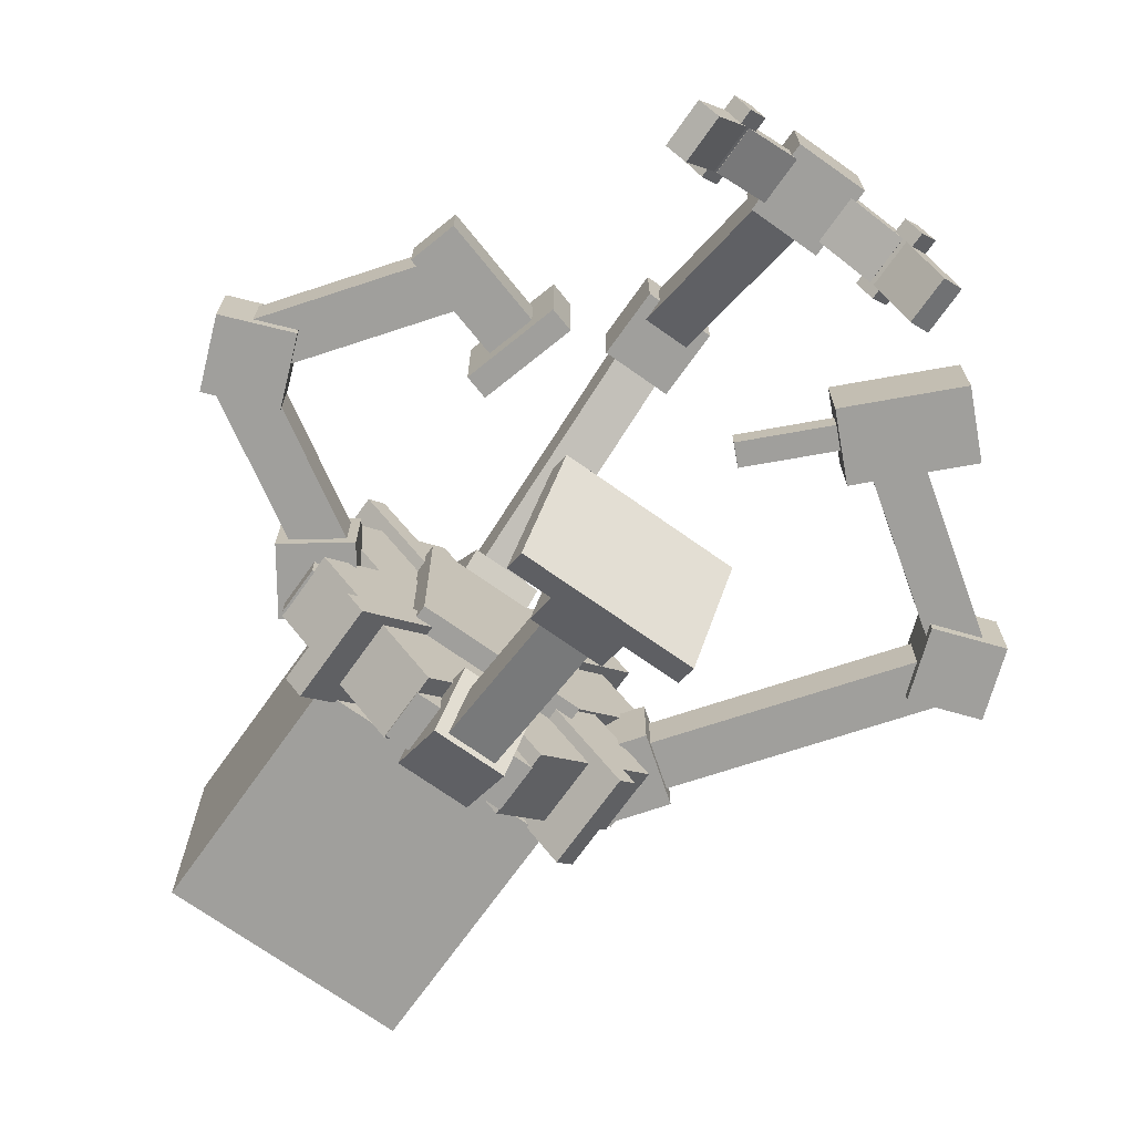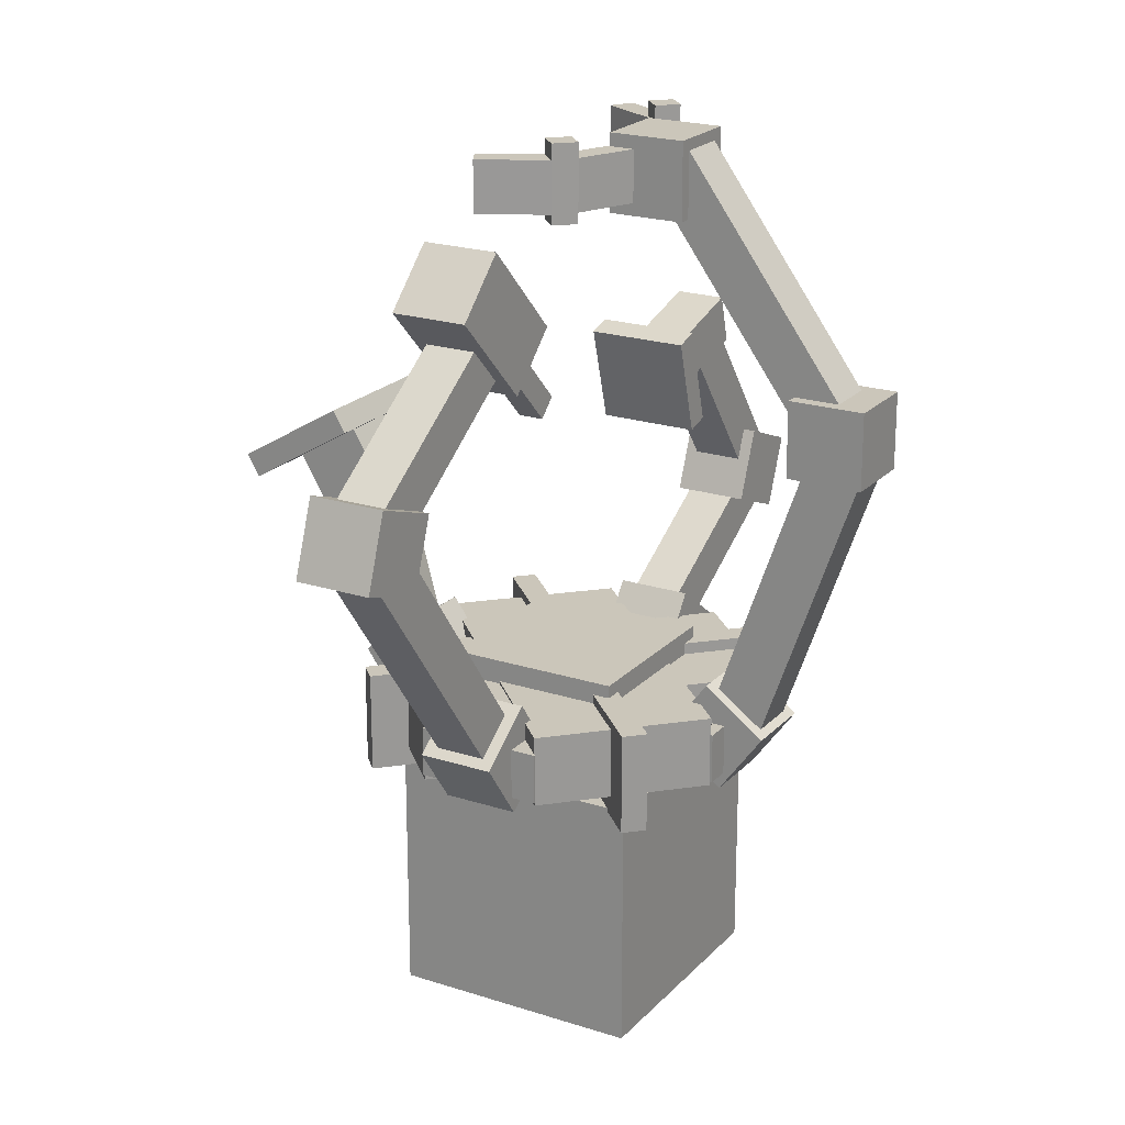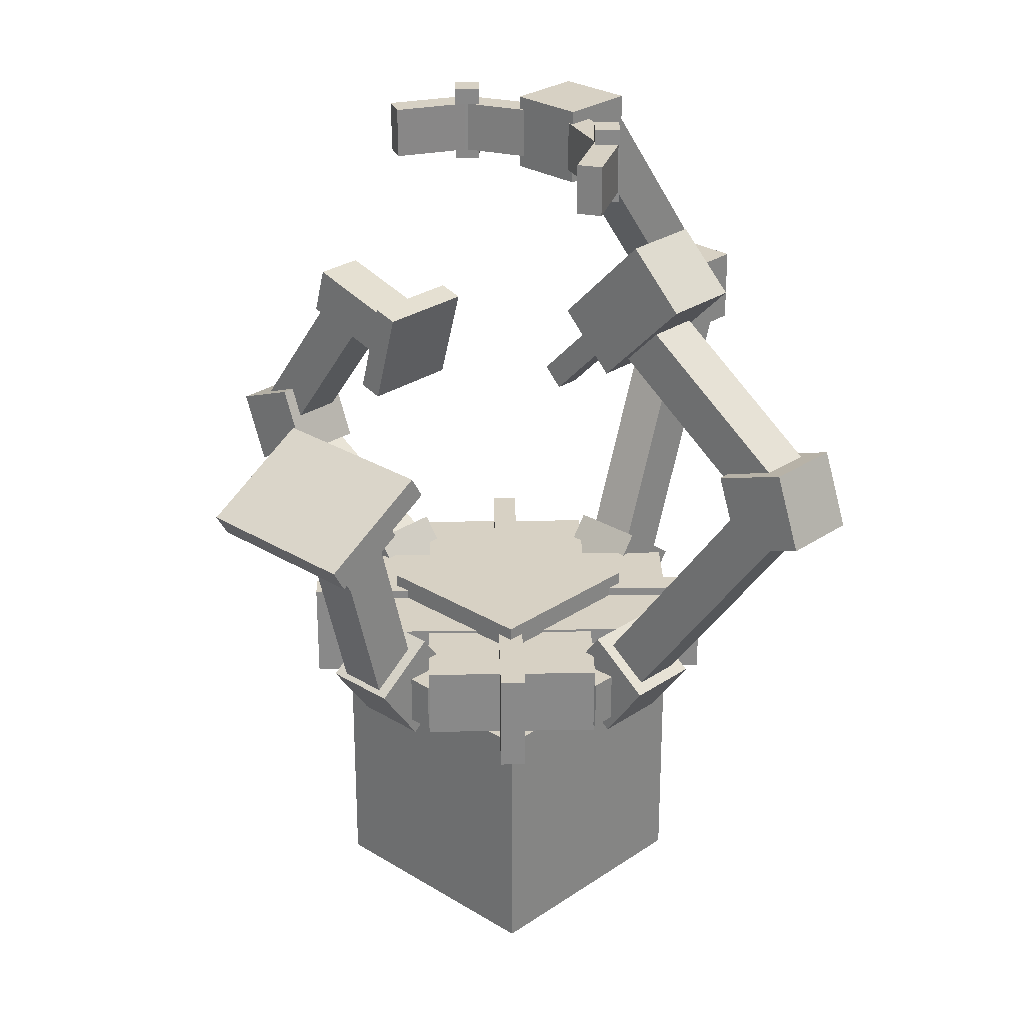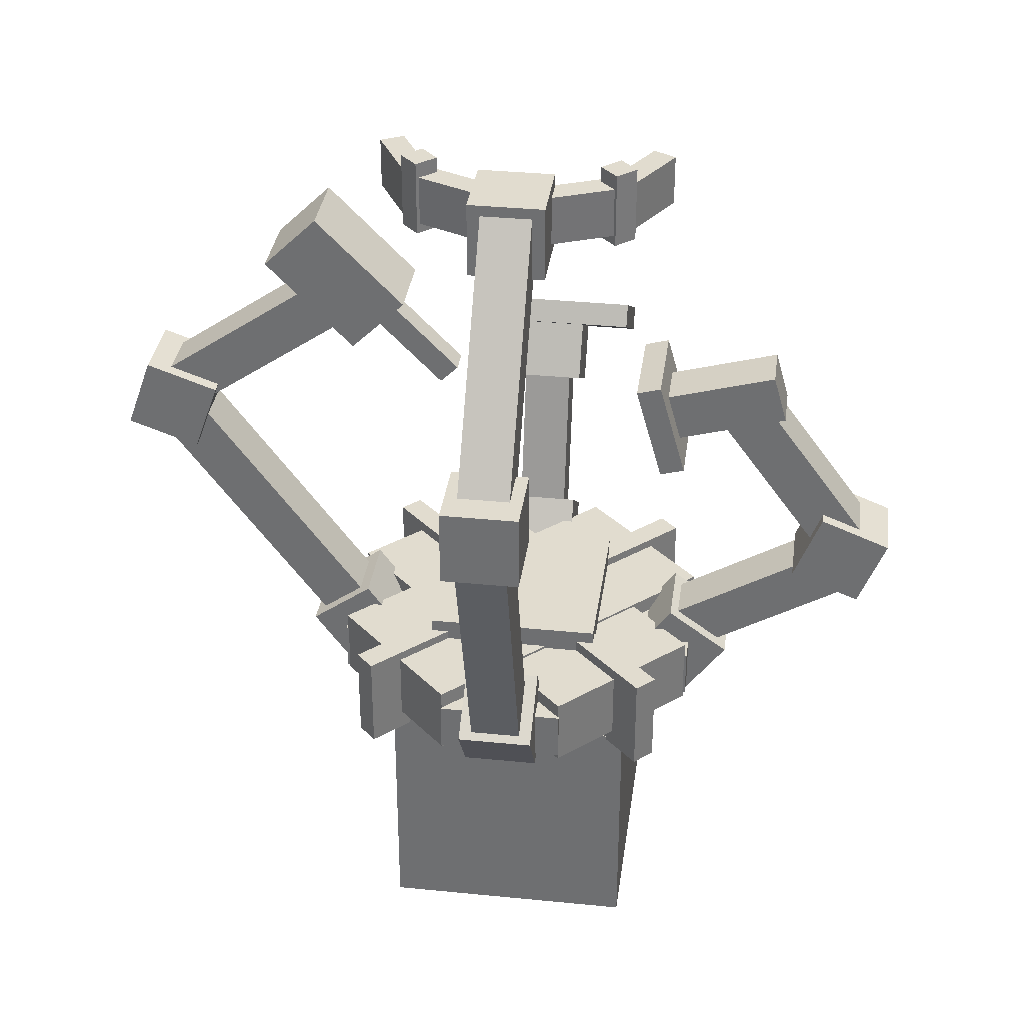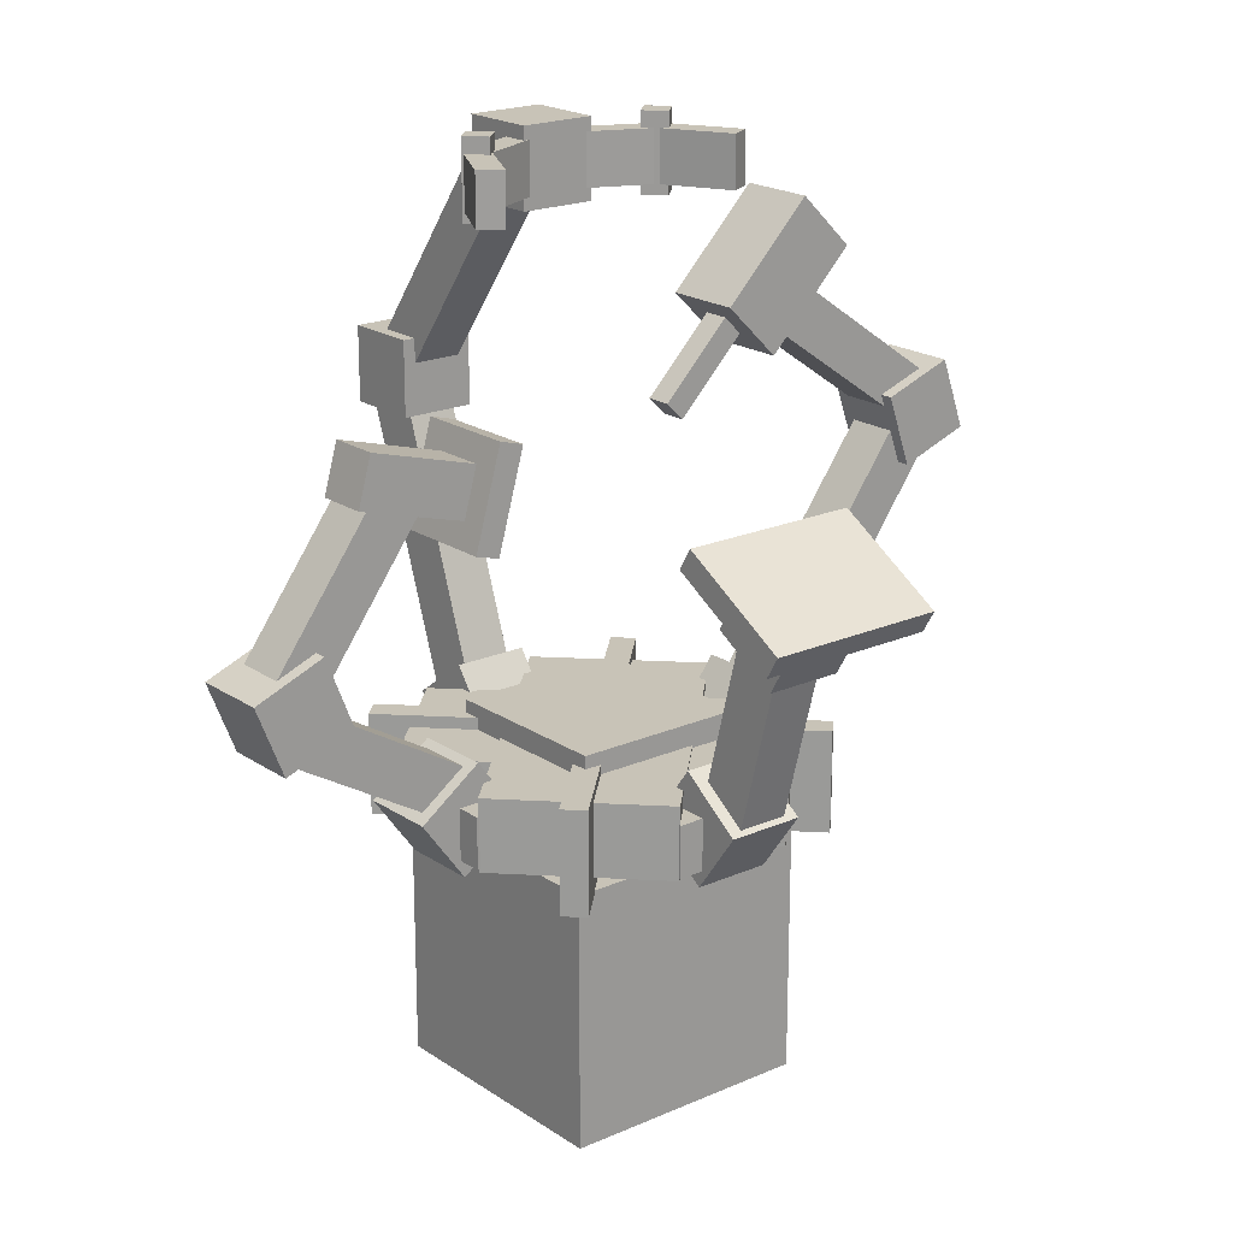
<metadata>
{"format":"obj","ext":"obj","renderer":"f3d","projection":"perspective","resolution":1024,"background":"white","views":[{"elev":-71.2,"azim":144.6,"up":"+Z"},{"elev":21.1,"azim":-59.9,"up":"+Y"},{"elev":27.1,"azim":-136.4,"up":"+Y"},{"elev":34.3,"azim":7.7,"up":"+Y"},{"elev":19.8,"azim":140.8,"up":"+Y"}]}
</metadata>
<code>
o Cube
v 0 0 1
v 0 1 1
v 0 0 0
v 0 1 0
v 1 0 1
v 1 1 1
v 1 0 0
v 1 1 0
v 0.25 1.082 1.25
v 0.25 1.282 1.25
v 0.25 1.082 -0.25
v 0.25 1.282 -0.25
v 0.75 1.082 1.25
v 0.75 1.282 1.25
v 0.75 1.082 -0.25
v 0.75 1.282 -0.25
v 1.242 1.069 0.2525
v 1.242 1.35 0.2525
v 0.2525 1.069 1.242
v 0.2525 1.35 1.242
v 0.7475 1.069 -0.2425
v 0.7475 1.35 -0.2425
v -0.2425 1.069 0.7475
v -0.2425 1.35 0.7475
v 0.15 1.338 0.85
v 0.15 1.438 0.85
v 0.15 1.338 0.15
v 0.15 1.438 0.15
v 0.85 1.338 0.85
v 0.85 1.438 0.85
v 0.85 1.338 0.15
v 0.85 1.438 0.15
v -0.06569 0.987 1.136
v -0.06569 1.387 1.136
v -0.1364 0.987 1.066
v -0.1364 1.387 1.066
v 1.136 0.987 -0.06569
v 1.136 1.387 -0.06569
v 1.066 0.987 -0.1364
v 1.066 1.387 -0.1364
v 0.35 1.013 1.233
v 0.35 1.256 1.41
v 0.35 1.189 0.9906
v 0.35 1.432 1.167
v 0.65 1.013 1.233
v 0.65 1.256 1.41
v 0.65 1.189 0.9906
v 0.65 1.432 1.167
v 1.233 1.013 0.65
v 1.41 1.256 0.65
v 0.9906 1.189 0.65
v 1.167 1.432 0.65
v 1.233 1.013 0.35
v 1.41 1.256 0.35
v 0.9906 1.189 0.35
v 1.167 1.432 0.35
v 0.65 1.013 -0.2334
v 0.65 1.256 -0.4095
v 0.65 1.189 0.009445
v 0.65 1.432 -0.1666
v 0.35 1.013 -0.2334
v 0.35 1.256 -0.4095
v 0.35 1.189 0.009445
v 0.35 1.432 -0.1666
v -0.2334 1.013 0.35
v -0.4095 1.256 0.35
v 0.009445 1.189 0.35
v -0.1666 1.432 0.35
v -0.2334 1.013 0.65
v -0.4095 1.256 0.65
v 0.009445 1.189 0.65
v -0.1666 1.432 0.65
v 0.35 2.335 1.778
v 0.35 2.635 1.778
v 0.35 2.335 1.478
v 0.35 2.635 1.478
v 0.65 2.335 1.778
v 0.65 2.635 1.778
v 0.65 2.335 1.478
v 0.65 2.635 1.478
v 0.35 3.242 1.028
v 0.35 3.542 1.028
v 0.35 3.242 0.7283
v 0.35 3.542 0.7283
v 0.65 3.242 1.028
v 0.65 3.542 1.028
v 0.65 3.242 0.7283
v 0.65 3.542 0.7283
v 0.65 1.844 -0.5815
v 0.65 2.102 -0.7345
v 0.65 1.997 -0.3235
v 0.65 2.255 -0.4764
v 0.35 1.844 -0.5815
v 0.35 2.102 -0.7345
v 0.35 1.997 -0.3235
v 0.35 2.255 -0.4764
v 1.955 1.583 0.65
v 2.065 1.862 0.65
v 1.676 1.693 0.65
v 1.786 1.972 0.65
v 1.955 1.583 0.35
v 2.065 1.862 0.35
v 1.676 1.693 0.35
v 1.786 1.972 0.35
v -0.8868 2.122 0.65
v -0.7866 2.405 0.65
v -1.17 2.222 0.65
v -1.069 2.505 0.65
v -0.8868 2.122 0.35
v -0.7866 2.405 0.35
v -1.17 2.222 0.35
v -1.069 2.505 0.35
v 0.8902 3.252 0.7343
v 0.8902 3.552 0.7343
v 0.8211 3.252 0.6621
v 0.8211 3.552 0.6621
v 0.9625 3.252 0.6652
v 0.9625 3.552 0.6652
v 0.8933 3.252 0.5929
v 0.8933 3.552 0.5929
v 0.1789 3.252 0.6652
v 0.1789 3.552 0.6652
v 0.1098 3.252 0.5929
v 0.1098 3.552 0.5929
v 0.1067 3.252 0.7343
v 0.1067 3.552 0.7343
v 0.03755 3.252 0.6621
v 0.03755 3.552 0.6621
v 0.5778 3.291 0.7491
v 0.5778 3.491 0.7491
v 0.8527 3.291 0.629
v 0.8527 3.491 0.629
v 0.6178 3.291 0.8408
v 0.6178 3.491 0.8408
v 0.8927 3.291 0.7207
v 0.8927 3.491 0.7207
v 0.8601 3.291 0.6276
v 0.8601 3.491 0.6276
v 1.005 3.291 0.3647
v 1.005 3.491 0.3647
v 0.9477 3.291 0.6758
v 0.9477 3.491 0.6758
v 1.092 3.291 0.4129
v 1.092 3.491 0.4129
v 0.139 3.291 0.6285
v 0.139 3.491 0.6285
v -0.003499 3.291 0.3645
v -0.003499 3.491 0.3645
v 0.05102 3.291 0.676
v 0.05102 3.491 0.676
v -0.0915 3.291 0.412
v -0.0915 3.491 0.412
v 0.4222 3.291 0.7492
v 0.4222 3.491 0.7492
v 0.1473 3.291 0.629
v 0.1473 3.491 0.629
v 0.3821 3.291 0.8408
v 0.3821 3.491 0.8408
v 0.1073 3.291 0.7206
v 0.1073 3.491 0.7206
v 0.1555 2.006 -0.7873
v 0.1555 2.261 -0.3571
v 0.1555 2.092 -0.8383
v 0.1555 2.347 -0.4081
v 0.8555 2.006 -0.7873
v 0.8555 2.261 -0.3571
v 0.8555 2.092 -0.8383
v 0.8555 2.347 -0.4081
v 0.4 1.254 1.373
v 0.4 2.388 1.768
v 0.4 1.325 1.168
v 0.4 2.46 1.563
v 0.6 1.254 1.373
v 0.6 2.388 1.768
v 0.6 1.325 1.168
v 0.6 2.46 1.563
v 0.4 2.531 1.732
v 0.4 3.501 1.026
v 0.4 2.413 1.57
v 0.4 3.384 0.8641
v 0.6 2.531 1.732
v 0.6 3.501 1.026
v 0.6 2.413 1.57
v 0.6 3.384 0.8641
v -0.3473 1.248 0.6
v -1.059 2.214 0.6
v -0.3473 1.248 0.4
v -1.059 2.214 0.4
v -0.1863 1.367 0.6
v -0.8983 2.333 0.6
v -0.1863 1.367 0.4
v -0.8983 2.333 0.4
v 0.4 1.294 -0.1903
v 0.4 2.067 -0.3962
v 0.4 1.242 -0.3836
v 0.4 2.015 -0.5894
v 0.6 1.294 -0.1903
v 0.6 2.067 -0.3962
v 0.6 1.242 -0.3836
v 0.6 2.015 -0.5894
v 1.174 1.397 0.6
v 1.864 1.804 0.6
v 1.174 1.397 0.4
v 1.864 1.804 0.4
v 1.276 1.225 0.6
v 1.965 1.632 0.6
v 1.276 1.225 0.4
v 1.965 1.632 0.4
v 1.834 1.721 0.6
v 1.36 2.365 0.6
v 1.834 1.721 0.4
v 1.36 2.365 0.4
v 1.995 1.839 0.6
v 1.521 2.483 0.6
v 1.995 1.839 0.4
v 1.521 2.483 0.4
v -1.008 2.457 0.6
v -0.3514 2.914 0.6
v -1.008 2.457 0.4
v -0.3514 2.914 0.4
v -0.8942 2.293 0.6
v -0.2373 2.75 0.6
v -0.8942 2.293 0.4
v -0.2373 2.75 0.4
v 1.1 2.18 0.7
v 0.9924 2.565 0.7
v 1.1 2.18 0.3
v 0.9924 2.565 0.3
v 1.197 2.207 0.7
v 1.089 2.592 0.7
v 1.197 2.207 0.3
v 1.089 2.592 0.3
v 1.118 2.289 0.6
v 1.064 2.481 0.6
v 1.118 2.289 0.4
v 1.064 2.481 0.4
v 1.6 2.424 0.6
v 1.546 2.616 0.6
v 1.6 2.424 0.4
v 1.546 2.616 0.4
v -0.5386 3.023 0.65
v -0.3246 3.233 0.65
v -0.5386 3.023 0.35
v -0.3246 3.233 0.35
v -0.1882 2.666 0.65
v 0.02581 2.876 0.65
v -0.1882 2.666 0.35
v 0.02581 2.876 0.35
v -0.3317 2.967 0.55
v -0.2604 3.037 0.55
v -0.3317 2.967 0.45
v -0.2604 3.037 0.45
v 0.1589 2.467 0.55
v 0.2302 2.537 0.55
v 0.1589 2.467 0.45
v 0.2302 2.537 0.45
v 0.2525 1.059 -0.2425
v 0.2525 1.34 -0.2425
v 1.242 1.059 0.7475
v 1.242 1.34 0.7475
v -0.2425 1.059 0.2525
v -0.2425 1.34 0.2525
v 0.7475 1.059 1.242
v 0.7475 1.34 1.242
v 1.136 0.987 1.066
v 1.136 1.387 1.066
v 1.066 0.987 1.136
v 1.066 1.387 1.136
v -0.06569 0.987 -0.1364
v -0.06569 1.387 -0.1364
v -0.1364 0.987 -0.06569
v -0.1364 1.387 -0.06569
v 1.25 1.082 0.75
v 1.25 1.282 0.75
v -0.25 1.082 0.75
v -0.25 1.282 0.75
v 1.25 1.082 0.25
v 1.25 1.282 0.25
v -0.25 1.082 0.25
v -0.25 1.282 0.25
f 4 3 1
f 8 7 3
f 6 5 7
f 2 1 5
f 3 7 5
f 8 4 2
f 12 11 9
f 16 15 11
f 14 13 15
f 10 9 13
f 11 15 13
f 16 12 10
f 20 19 17
f 24 23 19
f 22 21 23
f 18 17 21
f 19 23 21
f 24 20 18
f 28 27 25
f 32 31 27
f 30 29 31
f 26 25 29
f 27 31 29
f 32 28 26
f 36 35 33
f 40 39 35
f 38 37 39
f 34 33 37
f 35 39 37
f 40 36 34
f 42 44 43
f 48 47 43
f 46 45 47
f 42 41 45
f 43 47 45
f 48 44 42
f 50 52 51
f 56 55 51
f 54 53 55
f 50 49 53
f 51 55 53
f 56 52 50
f 58 60 59
f 64 63 59
f 62 61 63
f 58 57 61
f 59 63 61
f 62 64 60
f 66 68 67
f 72 71 67
f 70 69 71
f 66 65 69
f 67 71 69
f 72 68 66
f 76 75 73
f 80 79 75
f 78 77 79
f 74 73 77
f 75 79 77
f 80 76 74
f 84 83 81
f 88 87 83
f 86 85 87
f 82 81 85
f 83 87 85
f 88 84 82
f 92 91 89
f 96 95 91
f 94 93 95
f 90 89 93
f 91 95 93
f 94 96 92
f 98 100 99
f 104 103 99
f 102 101 103
f 98 97 101
f 97 99 103
f 104 100 98
f 108 107 105
f 112 111 107
f 110 109 111
f 106 105 109
f 107 111 109
f 112 108 106
f 116 115 113
f 120 119 115
f 118 117 119
f 114 113 117
f 115 119 117
f 120 116 114
f 122 124 123
f 128 127 123
f 126 125 127
f 122 121 125
f 123 127 125
f 128 124 122
f 132 131 129
f 136 135 131
f 134 133 135
f 130 129 133
f 129 131 135
f 136 132 130
f 140 139 137
f 144 143 139
f 142 141 143
f 138 137 141
f 139 143 141
f 144 140 138
f 148 147 145
f 152 151 147
f 150 149 151
f 146 145 149
f 145 147 151
f 152 148 146
f 156 155 153
f 160 159 155
f 158 157 159
f 154 153 157
f 155 159 157
f 160 156 154
f 162 164 163
f 168 167 163
f 166 165 167
f 162 161 165
f 163 167 165
f 168 164 162
f 170 172 171
f 176 175 171
f 174 173 175
f 170 169 173
f 171 175 173
f 176 172 170
f 180 179 177
f 180 184 183
f 184 182 181
f 178 177 181
f 179 183 181
f 184 180 178
f 188 187 185
f 192 191 187
f 190 189 191
f 186 185 189
f 187 191 189
f 192 188 186
f 196 195 193
f 200 199 195
f 200 198 197
f 194 193 197
f 195 199 197
f 200 196 194
f 204 203 201
f 204 208 207
f 206 205 207
f 202 201 205
f 203 207 205
f 208 204 202
f 212 211 209
f 216 215 211
f 214 213 215
f 210 209 213
f 211 215 213
f 216 212 210
f 220 219 217
f 224 223 219
f 222 221 223
f 222 218 217
f 219 223 221
f 222 224 220
f 228 227 225
f 228 232 231
f 230 229 231
f 226 225 229
f 227 231 229
f 232 228 226
f 236 235 233
f 240 239 235
f 238 237 239
f 238 234 233
f 235 239 237
f 240 236 234
f 244 243 241
f 248 247 243
f 248 246 245
f 246 242 241
f 243 247 245
f 248 244 242
f 252 251 249
f 252 256 255
f 254 253 255
f 250 249 253
f 251 255 253
f 254 256 252
f 260 259 257
f 264 263 259
f 262 261 263
f 258 257 261
f 257 259 263
f 264 260 258
f 268 267 265
f 272 271 267
f 270 269 271
f 266 265 269
f 265 267 271
f 270 272 268
f 276 275 273
f 280 279 275
f 278 277 279
f 274 273 277
f 275 279 277
f 280 276 274
f 2 4 1
f 4 8 3
f 8 6 7
f 6 2 5
f 1 3 5
f 6 8 2
f 10 12 9
f 12 16 11
f 16 14 15
f 14 10 13
f 9 11 13
f 14 16 10
f 18 20 17
f 20 24 19
f 24 22 23
f 22 18 21
f 17 19 21
f 22 24 18
f 26 28 25
f 28 32 27
f 32 30 31
f 30 26 29
f 25 27 29
f 30 32 26
f 34 36 33
f 36 40 35
f 40 38 39
f 38 34 37
f 33 35 37
f 38 40 34
f 41 42 43
f 44 48 43
f 48 46 47
f 46 42 45
f 41 43 45
f 46 48 42
f 49 50 51
f 52 56 51
f 56 54 55
f 54 50 53
f 49 51 53
f 54 56 50
f 57 58 59
f 60 64 59
f 64 62 63
f 62 58 61
f 57 59 61
f 58 62 60
f 65 66 67
f 68 72 67
f 72 70 71
f 70 66 69
f 65 67 69
f 70 72 66
f 74 76 73
f 76 80 75
f 80 78 79
f 78 74 77
f 73 75 77
f 78 80 74
f 82 84 81
f 84 88 83
f 88 86 87
f 86 82 85
f 81 83 85
f 86 88 82
f 90 92 89
f 92 96 91
f 96 94 95
f 94 90 93
f 89 91 93
f 90 94 92
f 97 98 99
f 100 104 99
f 104 102 103
f 102 98 101
f 101 97 103
f 102 104 98
f 106 108 105
f 108 112 107
f 112 110 111
f 110 106 109
f 105 107 109
f 110 112 106
f 114 116 113
f 116 120 115
f 120 118 119
f 118 114 117
f 113 115 117
f 118 120 114
f 121 122 123
f 124 128 123
f 128 126 127
f 126 122 125
f 121 123 125
f 126 128 122
f 130 132 129
f 132 136 131
f 136 134 135
f 134 130 133
f 133 129 135
f 134 136 130
f 138 140 137
f 140 144 139
f 144 142 143
f 142 138 141
f 137 139 141
f 142 144 138
f 146 148 145
f 148 152 147
f 152 150 151
f 150 146 149
f 149 145 151
f 150 152 146
f 154 156 153
f 156 160 155
f 160 158 159
f 158 154 157
f 153 155 157
f 158 160 154
f 161 162 163
f 164 168 163
f 168 166 167
f 166 162 165
f 161 163 165
f 166 168 162
f 169 170 171
f 172 176 171
f 176 174 175
f 174 170 173
f 169 171 173
f 174 176 170
f 178 180 177
f 179 180 183
f 183 184 181
f 182 178 181
f 177 179 181
f 182 184 178
f 186 188 185
f 188 192 187
f 192 190 191
f 190 186 189
f 185 187 189
f 190 192 186
f 194 196 193
f 196 200 195
f 199 200 197
f 198 194 197
f 193 195 197
f 198 200 194
f 202 204 201
f 203 204 207
f 208 206 207
f 206 202 205
f 201 203 205
f 206 208 202
f 210 212 209
f 212 216 211
f 216 214 215
f 214 210 213
f 209 211 213
f 214 216 210
f 218 220 217
f 220 224 219
f 224 222 223
f 221 222 217
f 217 219 221
f 218 222 220
f 226 228 225
f 227 228 231
f 232 230 231
f 230 226 229
f 225 227 229
f 230 232 226
f 234 236 233
f 236 240 235
f 240 238 239
f 237 238 233
f 233 235 237
f 238 240 234
f 242 244 241
f 244 248 243
f 247 248 245
f 245 246 241
f 241 243 245
f 246 248 242
f 250 252 249
f 251 252 255
f 256 254 255
f 254 250 253
f 249 251 253
f 250 254 252
f 258 260 257
f 260 264 259
f 264 262 263
f 262 258 261
f 261 257 263
f 262 264 258
f 266 268 265
f 268 272 267
f 272 270 271
f 270 266 269
f 269 265 271
f 266 270 268
f 274 276 273
f 276 280 275
f 280 278 279
f 278 274 277
f 273 275 277
f 278 280 274

</code>
